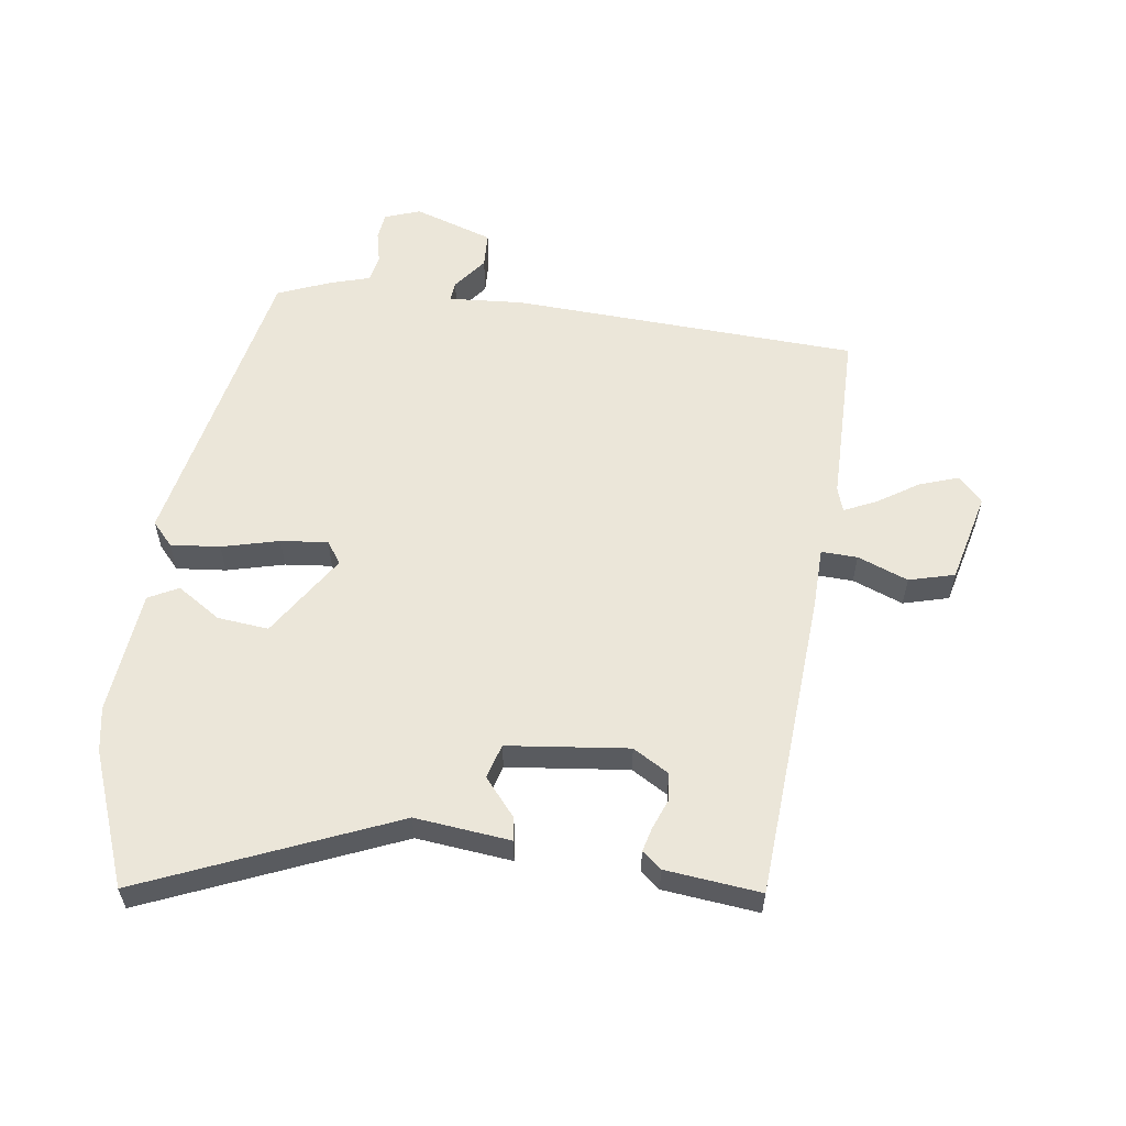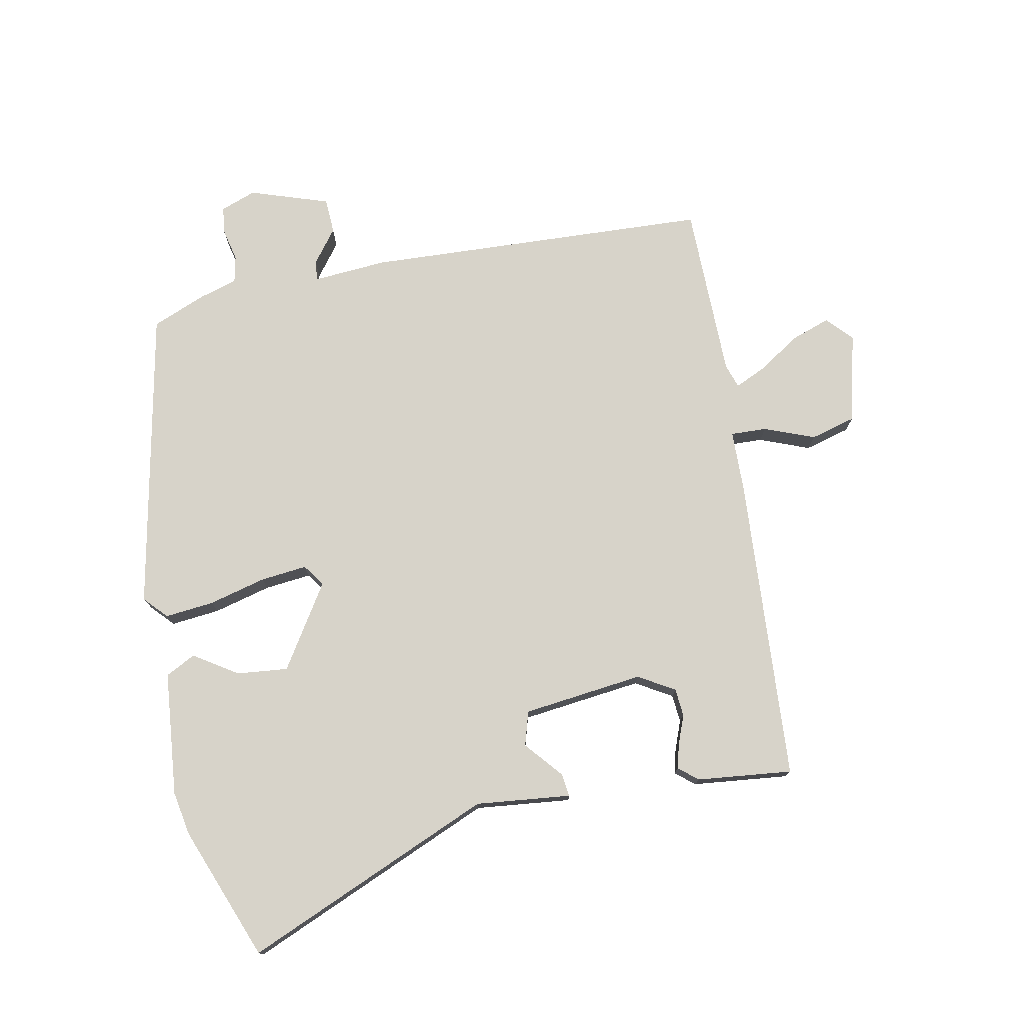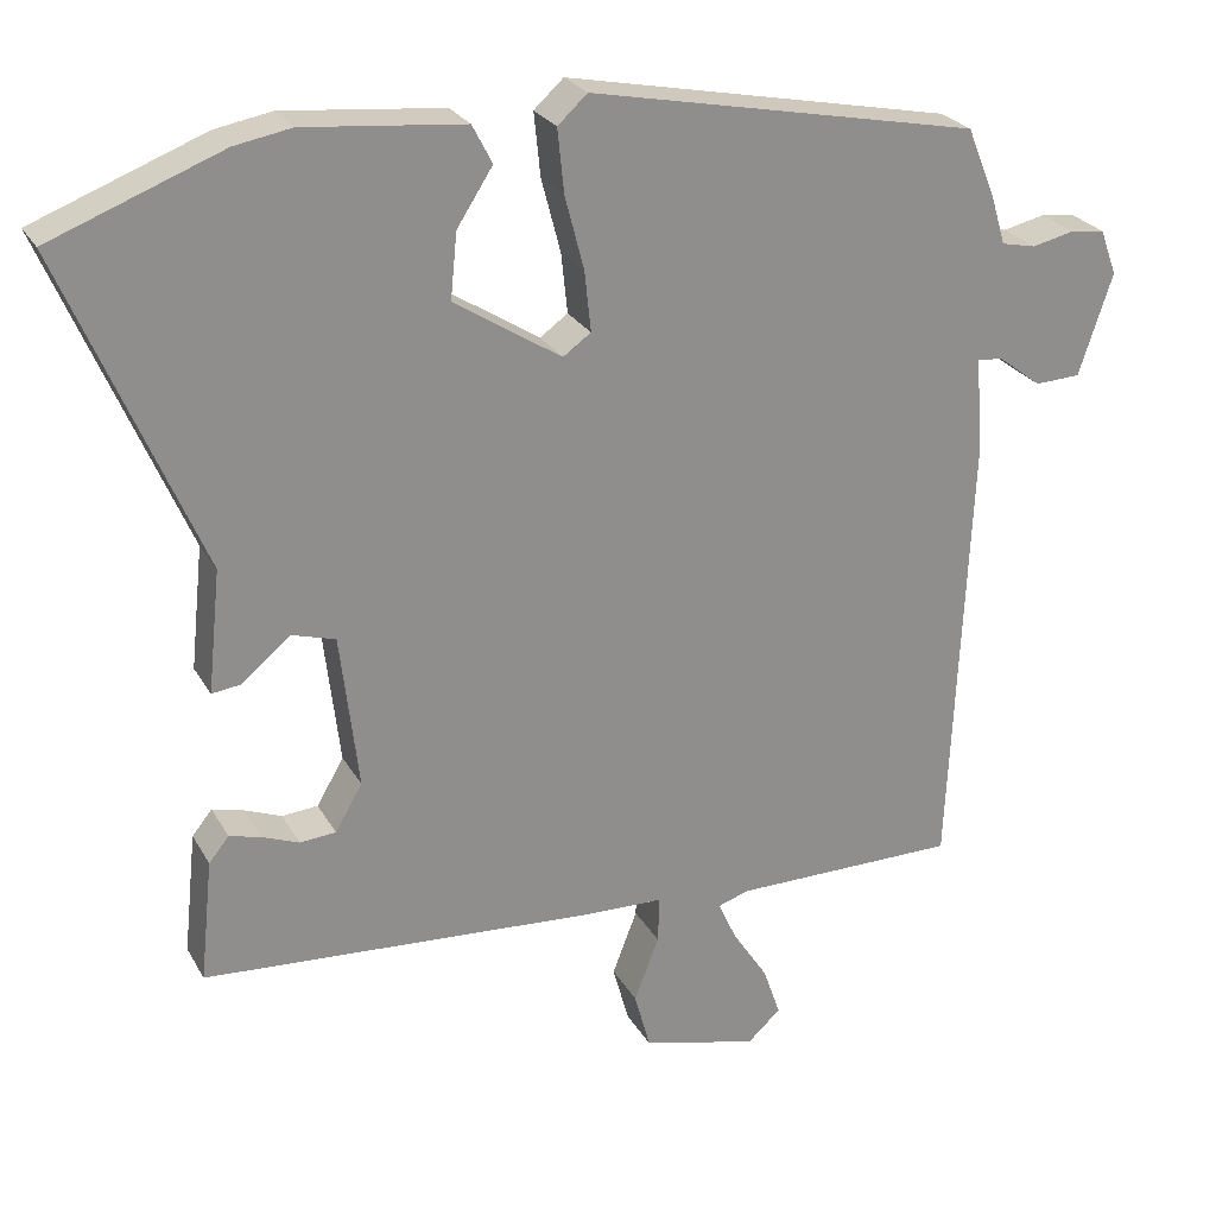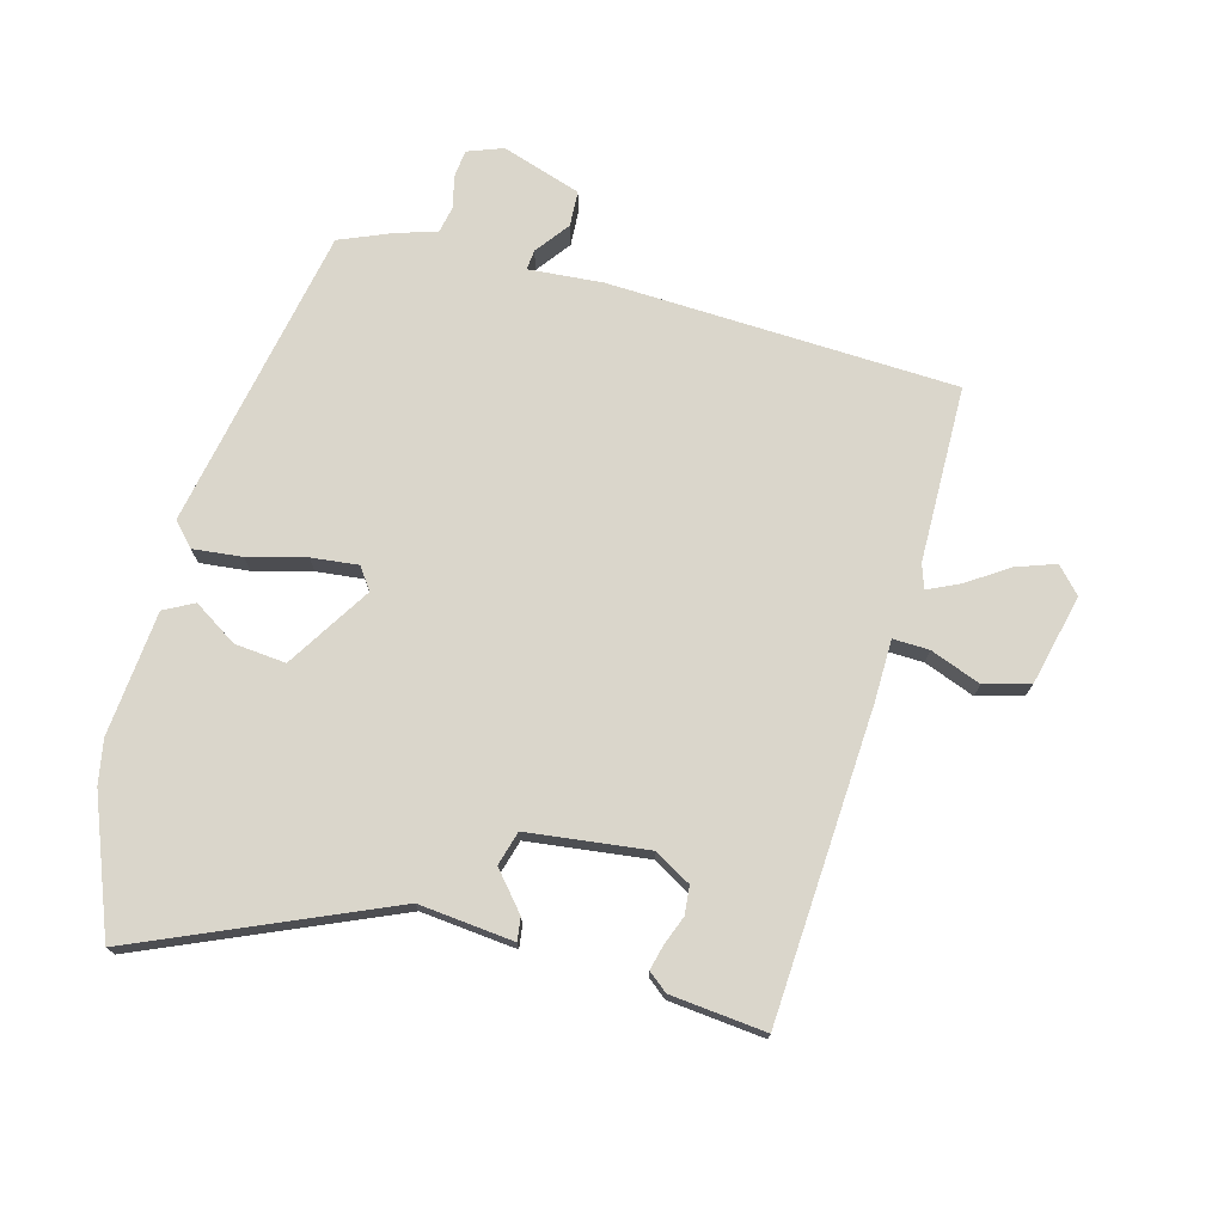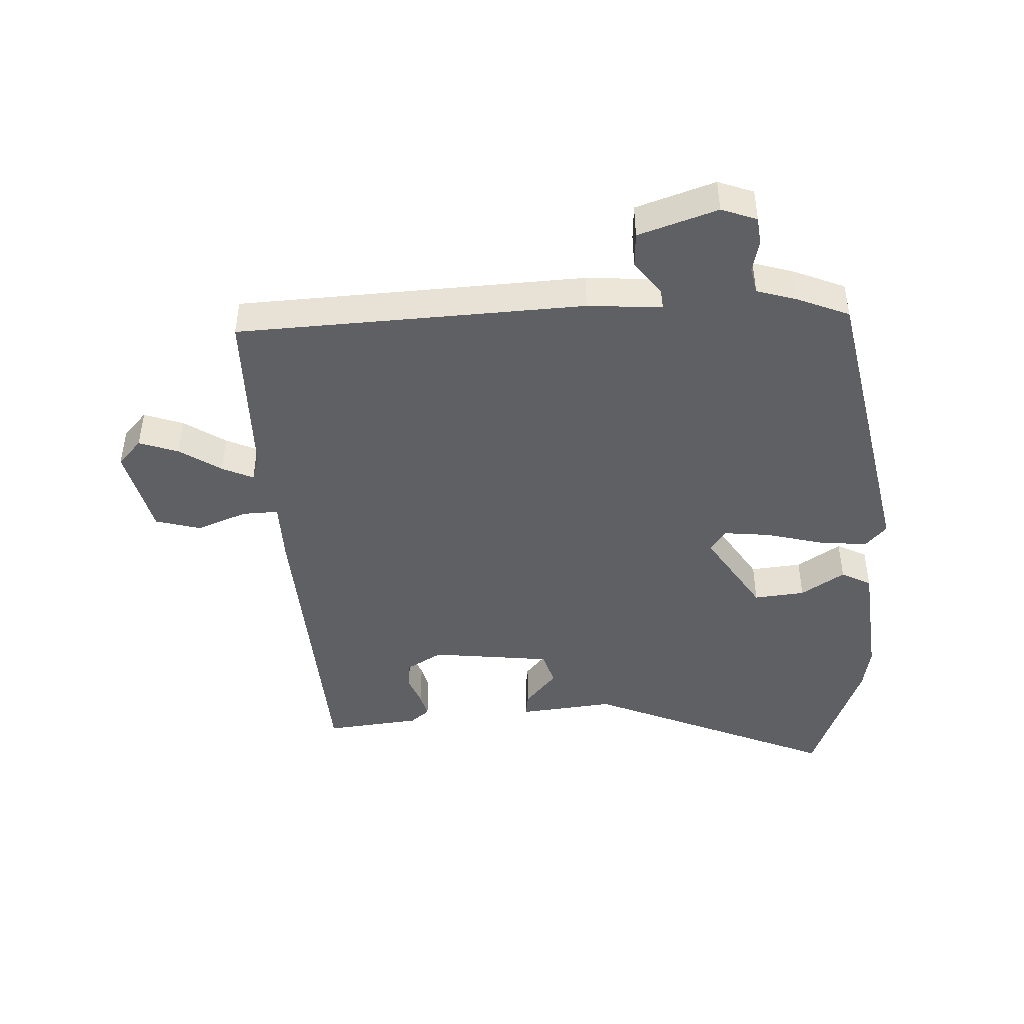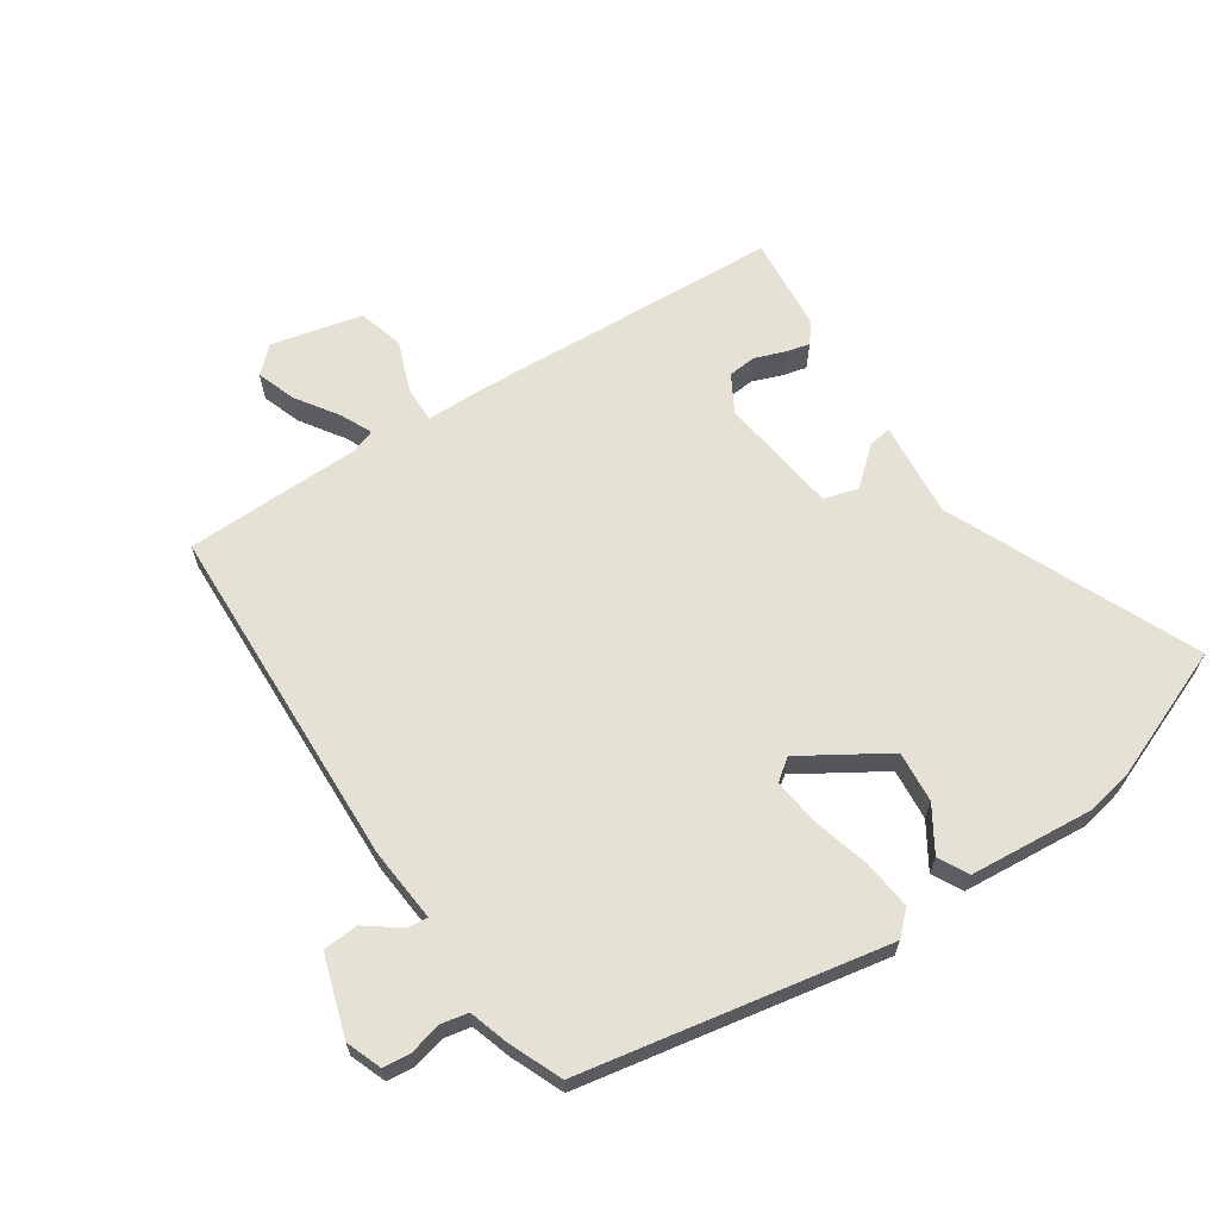
<metadata>
{"format":"obj","ext":"obj","renderer":"f3d","projection":"perspective","resolution":1024,"background":"white","views":[{"elev":57.6,"azim":98.1,"up":"+Y"},{"elev":76.1,"azim":79.0,"up":"+Y"},{"elev":25.2,"azim":156.8,"up":"+Z"},{"elev":73.9,"azim":105.0,"up":"+Y"},{"elev":-44.9,"azim":-87.1,"up":"+Y"},{"elev":64.6,"azim":-34.1,"up":"+Y"}]}
</metadata>
<code>
v 0.412 0.07 0.534
v 0.626 0.07 0.451
v 0.455 0.07 0.052
v 0.471 0.07 -0.101
v 0.434 0.07 -0.096
v 0.374 0.07 -0.045
v 0.319 0.07 -0.061
v 0.296 0.07 -0.255
v 0.33 0.07 -0.313
v 0.375 0.07 -0.317
v 0.422 0.07 -0.299
v 0.461 0.07 -0.289
v 0.486 0.07 -0.32
v 0.502 0.07 -0.473
v 0.008 0.07 -0.503
v -0.092 0.07 -0.505
v -0.09 0.07 -0.563
v -0.059 0.07 -0.644
v -0.079 0.07 -0.717
v -0.224 0.07 -0.752
v -0.265 0.07 -0.714
v -0.243 0.07 -0.651
v -0.199 0.07 -0.584
v -0.176 0.07 -0.534
v -0.215 0.07 -0.521
v -0.497 0.07 -0.518
v -0.522 0.07 0.04
v -0.513 0.07 0.159
v -0.545 0.07 0.156
v -0.599 0.07 0.115
v -0.656 0.07 0.118
v -0.698 0.07 0.245
v -0.677 0.07 0.302
v -0.633 0.07 0.307
v -0.581 0.07 0.295
v -0.538 0.07 0.304
v -0.519 0.07 0.367
v -0.484 0.07 0.452
v 0.003 0.07 0.548
v 0.04 0.07 0.514
v 0.032 0.07 0.435
v 0.008 0.07 0.343
v 0 0.07 0.268
v 0.035 0.07 0.243
v 0.169 0.07 0.328
v 0.161 0.07 0.41
v 0.116 0.07 0.48
v 0.141 0.07 0.528
v 0.341 0.07 0.547
v 0.412 0 0.534
v 0.626 0 0.451
v 0.455 0 0.052
v 0.471 0 -0.101
v 0.434 0 -0.096
v 0.374 0 -0.045
v 0.319 0 -0.061
v 0.296 0 -0.255
v 0.33 0 -0.313
v 0.375 0 -0.317
v 0.422 0 -0.299
v 0.461 0 -0.289
v 0.486 0 -0.32
v 0.502 0 -0.473
v 0.008 0 -0.503
v -0.092 0 -0.505
v -0.09 0 -0.563
v -0.059 0 -0.644
v -0.079 0 -0.717
v -0.224 0 -0.752
v -0.265 0 -0.714
v -0.243 0 -0.651
v -0.199 0 -0.584
v -0.176 0 -0.534
v -0.215 0 -0.521
v -0.497 0 -0.518
v -0.522 0 0.04
v -0.513 0 0.159
v -0.545 0 0.156
v -0.599 0 0.115
v -0.656 0 0.118
v -0.698 0 0.245
v -0.677 0 0.302
v -0.633 0 0.307
v -0.581 0 0.295
v -0.538 0 0.304
v -0.519 0 0.367
v -0.484 0 0.452
v 0.003 0 0.548
v 0.04 0 0.514
v 0.032 0 0.435
v 0.008 0 0.343
v 0 0 0.268
v 0.035 0 0.243
v 0.169 0 0.328
v 0.161 0 0.41
v 0.116 0 0.48
v 0.141 0 0.528
v 0.341 0 0.547
f 1 2 3
f 49 1 3
f 48 49 3
f 47 48 3
f 46 47 3
f 4 5 6
f 3 4 6
f 46 3 6
f 45 46 6
f 44 45 6 7
f 43 44 7 8
f 40 41 42
f 39 40 42
f 38 39 42
f 37 38 42
f 36 37 42
f 35 36 42 43
f 33 34 35
f 32 33 35
f 31 32 35
f 30 31 35
f 29 30 35
f 28 29 35 43
f 28 43 8
f 27 28 8
f 26 27 8
f 25 26 8
f 21 22 23
f 20 21 23
f 19 20 23
f 18 19 23
f 17 18 23
f 16 17 23 24
f 14 15 16
f 13 14 16
f 12 13 16
f 11 12 16
f 10 11 16
f 16 24 25
f 10 16 25
f 9 10 25
f 8 9 25
f 52 51 50
f 52 50 98
f 52 98 97
f 52 97 96
f 52 96 95
f 55 54 53
f 55 53 52
f 55 52 95
f 55 95 94
f 56 55 94 93
f 57 56 93 92
f 91 90 89
f 91 89 88
f 91 88 87
f 91 87 86
f 91 86 85
f 92 91 85 84
f 84 83 82
f 84 82 81
f 84 81 80
f 84 80 79
f 84 79 78
f 92 84 78 77
f 57 92 77
f 57 77 76
f 57 76 75
f 57 75 74
f 72 71 70
f 72 70 69
f 72 69 68
f 72 68 67
f 72 67 66
f 73 72 66 65
f 65 64 63
f 65 63 62
f 65 62 61
f 65 61 60
f 65 60 59
f 74 73 65
f 74 65 59
f 74 59 58
f 74 58 57
f 1 50 51 2
f 2 51 52 3
f 3 52 53 4
f 4 53 54 5
f 5 54 55 6
f 6 55 56 7
f 7 56 57 8
f 8 57 58 9
f 9 58 59 10
f 10 59 60 11
f 11 60 61 12
f 12 61 62 13
f 13 62 63 14
f 14 63 64 15
f 15 64 65 16
f 16 65 66 17
f 17 66 67 18
f 18 67 68 19
f 19 68 69 20
f 20 69 70 21
f 21 70 71 22
f 22 71 72 23
f 23 72 73 24
f 24 73 74 25
f 25 74 75 26
f 26 75 76 27
f 27 76 77 28
f 28 77 78 29
f 29 78 79 30
f 30 79 80 31
f 31 80 81 32
f 32 81 82 33
f 33 82 83 34
f 34 83 84 35
f 35 84 85 36
f 36 85 86 37
f 37 86 87 38
f 38 87 88 39
f 39 88 89 40
f 40 89 90 41
f 41 90 91 42
f 42 91 92 43
f 43 92 93 44
f 44 93 94 45
f 45 94 95 46
f 46 95 96 47
f 47 96 97 48
f 48 97 98 49
f 49 98 50 1

</code>
